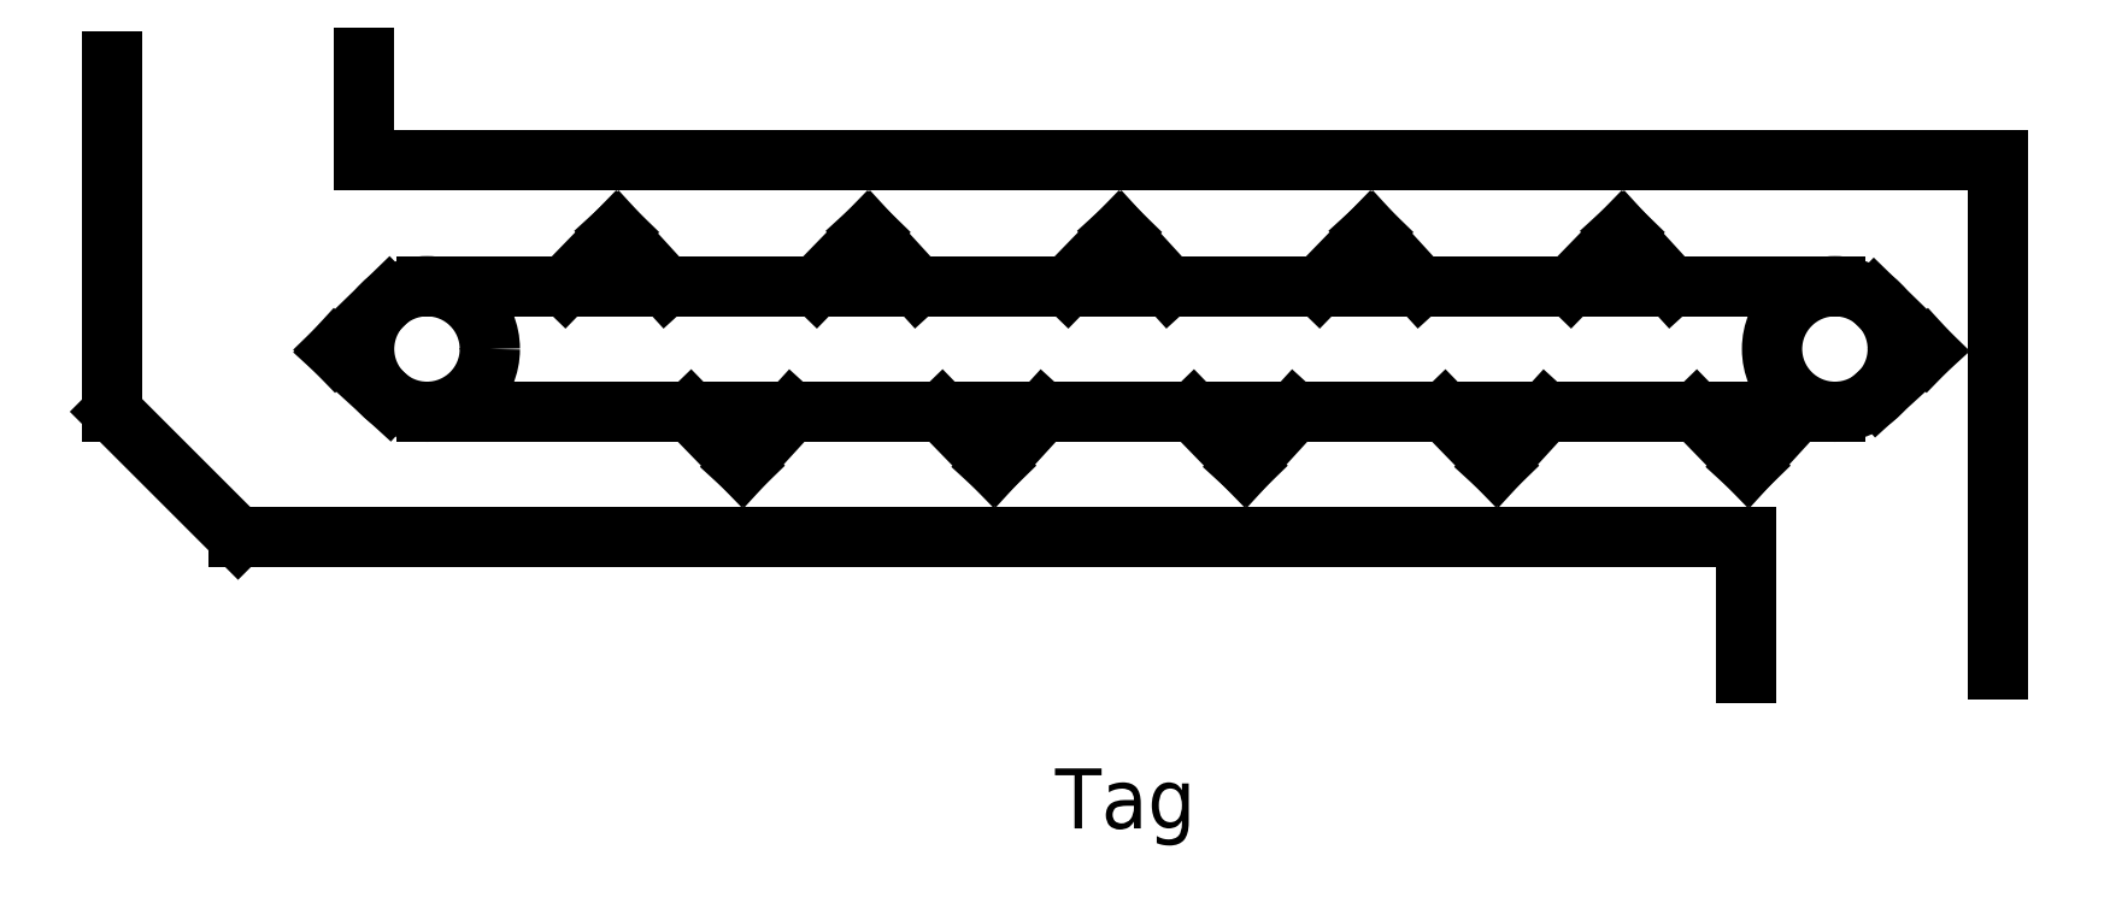
<metadata>
{"format":"dxf","ext":"dxf","renderer":"ezdxf+matplotlib","layout":"modelspace","background":"white","min_lineweight":24,"dpi":150}
</metadata>
<code>
0
SECTION
2
ENTITIES
0
LINE
360
C0
8
0
10
10.94
20
1.765
30
2e-16
11
12.03
21
2.895
31
2e-16
0
LINE
360
C3
8
0
10
19.99
20
4.429
30
2e-16
11
-14.64
21
4.429
31
2e-16
0
LINE
360
C6
8
0
10
-17.3
20
-3.562
30
2e-16
11
14.66
21
-3.562
31
2e-16
0
LINE
360
C9
8
0
10
15.73
20
-0.8986
30
2e-16
11
14.7
21
-2.029
31
2e-16
0
LINE
360
CC
8
0
10
13.6
20
-0.8986
30
2e-16
11
14.7
21
-2.029
31
2e-16
0
LINE
360
CF
8
0
10
19.99
20
-6.371
30
2e-16
11
19.99
21
4.429
31
2e-16
0
CIRCLE
360
D2
8
0
10
16.54
20
0.4315
30
0
40
1.332
0
LINE
360
D5
8
0
10
17.43
20
-0.5461
30
2e-16
11
18.47
21
0.402
31
2e-16
0
LINE
360
D8
8
0
10
17.37
20
1.469
30
2e-16
11
18.47
21
0.402
31
2e-16
0
LINE
360
DB
8
0
10
13.07
20
1.765
30
2e-16
11
12.03
21
2.895
31
2e-16
0
LINE
360
DE
8
0
10
14.66
20
-3.562
30
2e-16
11
14.66
21
-6.454
31
2e-16
0
LINE
360
E1
8
0
10
-5.58
20
-0.8986
30
2e-16
11
-6.613
21
-2.029
31
2e-16
0
LINE
360
E4
8
0
10
-7.711
20
-0.8986
30
2e-16
11
-6.613
21
-2.029
31
2e-16
0
LINE
360
E7
8
0
10
-2.383
20
-0.8986
30
2e-16
11
-1.285
21
-2.029
31
2e-16
0
LINE
360
EA
8
0
10
-0.2524
20
-0.8986
30
2e-16
11
-1.285
21
-2.029
31
2e-16
0
LINE
360
ED
8
0
10
5.075
20
-0.8986
30
2e-16
11
4.042
21
-2.029
31
2e-16
0
LINE
360
F0
8
0
10
2.944
20
-0.8986
30
2e-16
11
4.042
21
-2.029
31
2e-16
0
LINE
360
F3
8
0
10
8.272
20
-0.8986
30
2e-16
11
9.37
21
-2.029
31
2e-16
0
LINE
360
F6
8
0
10
10.4
20
-0.8986
30
2e-16
11
9.37
21
-2.029
31
2e-16
0
LINE
360
F9
8
0
10
-19.96
20
-0.8986
30
2e-16
11
-17.3
21
-3.562
31
2e-16
0
LINE
360
FC
8
0
10
7.739
20
1.765
30
2e-16
11
6.706
21
2.895
31
2e-16
0
LINE
360
FF
8
0
10
5.608
20
1.765
30
2e-16
11
6.706
21
2.895
31
2e-16
0
LINE
360
102
8
0
10
0.2804
20
1.765
30
2e-16
11
1.378
21
2.895
31
2e-16
0
LINE
360
105
8
0
10
2.411
20
1.765
30
2e-16
11
1.378
21
2.895
31
2e-16
0
LINE
360
108
8
0
10
-2.916
20
1.765
30
2e-16
11
-3.949
21
2.895
31
2e-16
0
LINE
360
10B
8
0
10
-5.047
20
1.765
30
2e-16
11
-3.949
21
2.895
31
2e-16
0
LINE
360
10E
8
0
10
-14.1
20
1.5
30
2e-16
11
-15.23
21
0.402
31
2e-16
0
LINE
360
111
8
0
10
-14.1
20
-0.631
30
2e-16
11
-15.23
21
0.402
31
2e-16
0
LINE
360
114
8
0
10
-14.64
20
4.429
30
2e-16
11
-14.64
21
6.614
31
2e-16
0
LINE
360
117
8
0
10
-10.37
20
1.765
30
2e-16
11
-9.277
21
2.895
31
2e-16
0
LINE
360
11A
8
0
10
-8.244
20
1.765
30
2e-16
11
-9.277
21
2.895
31
2e-16
0
CIRCLE
360
11D
8
0
10
-13.3
20
0.4315
30
0
40
1.332
0
LINE
360
120
8
0
10
-19.96
20
6.532
30
2e-16
11
-19.96
21
-0.8986
31
2e-16
0
LINE
360
123
8
0
10
-13.3
20
1.763
30
2e-16
11
16.54
21
1.763
31
2e-16
0
LINE
360
126
8
0
10
-13.3
20
-0.9004
30
2e-16
11
16.54
21
-0.9004
31
2e-16
0
TEXT
360
129
8
0
10
0.01399
20
-9.736
30
0
40
1.272
1
Tag
41
1.018
7
_TCW_TXTSTY_1
72
     5
11
2.99
21
-9.736
31
0
0
VIEWPORT
8
0
10
148.5
20
105
30
0
40
297
41
210
68
     1
69
     1
12
148.5
22
105
13
0
23
0
14
5
24
5
15
5
25
5
16
0
26
0
36
1
17
0
27
0
37
0
42
50
43
0
44
0
45
210
50
0
51
0
72
  1000
90
    33312
1

281
     0
71
     1
74
     0
110
0
120
0
130
0
111
1
121
0
131
0
112
0
122
1
132
0
79
     0
146
0
170
     0
61
     5
292
     1
282
     1
141
0
142
0
63
   256
0
ENDSEC
0
EOF

</code>
